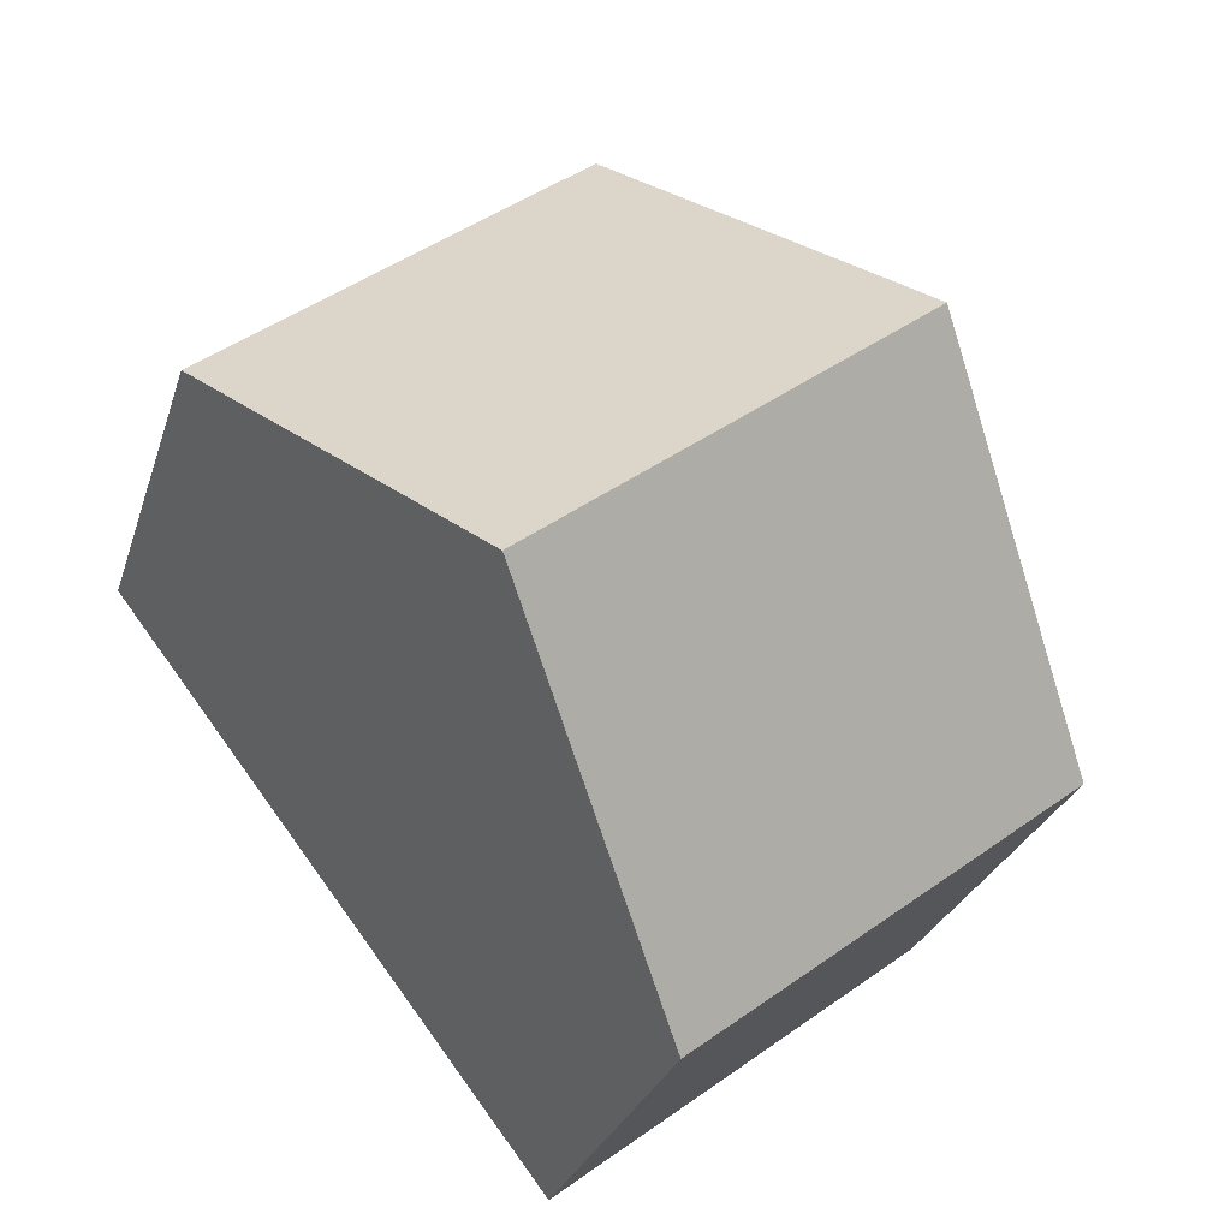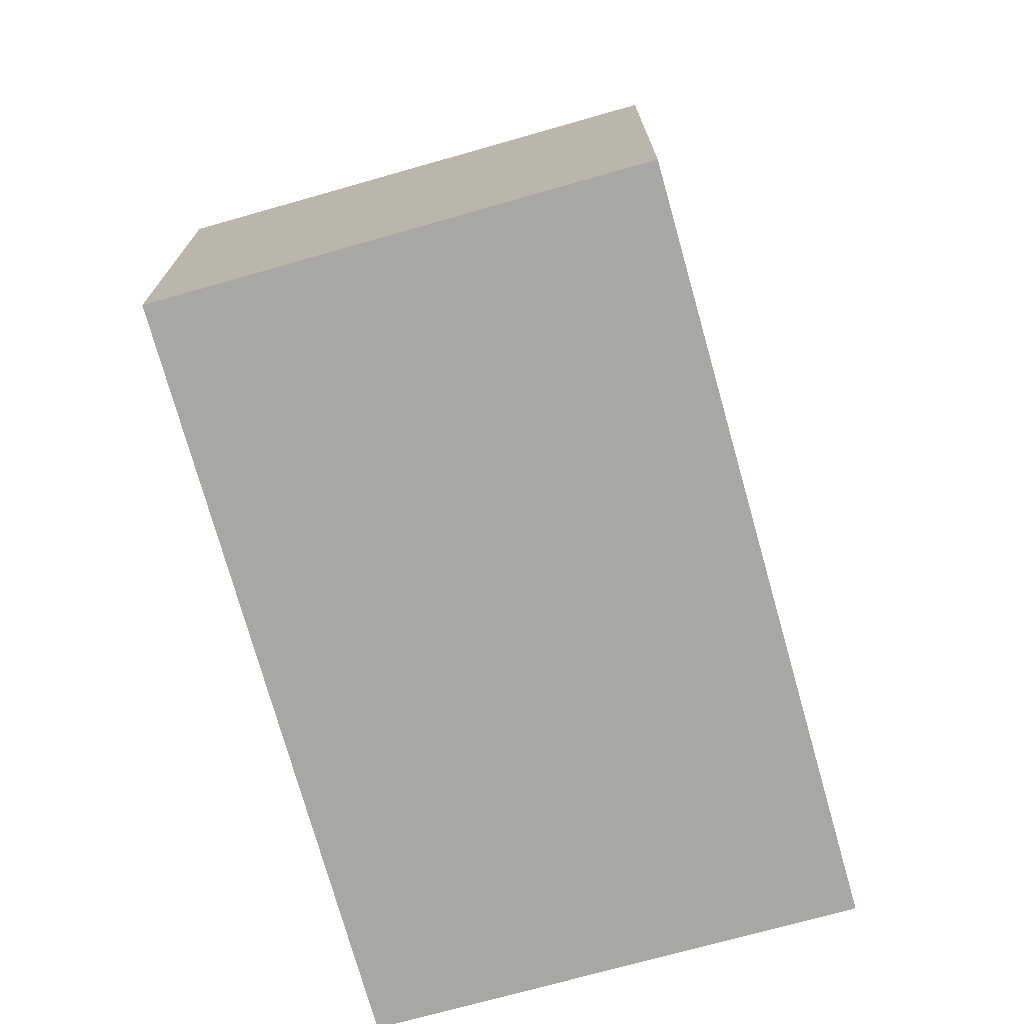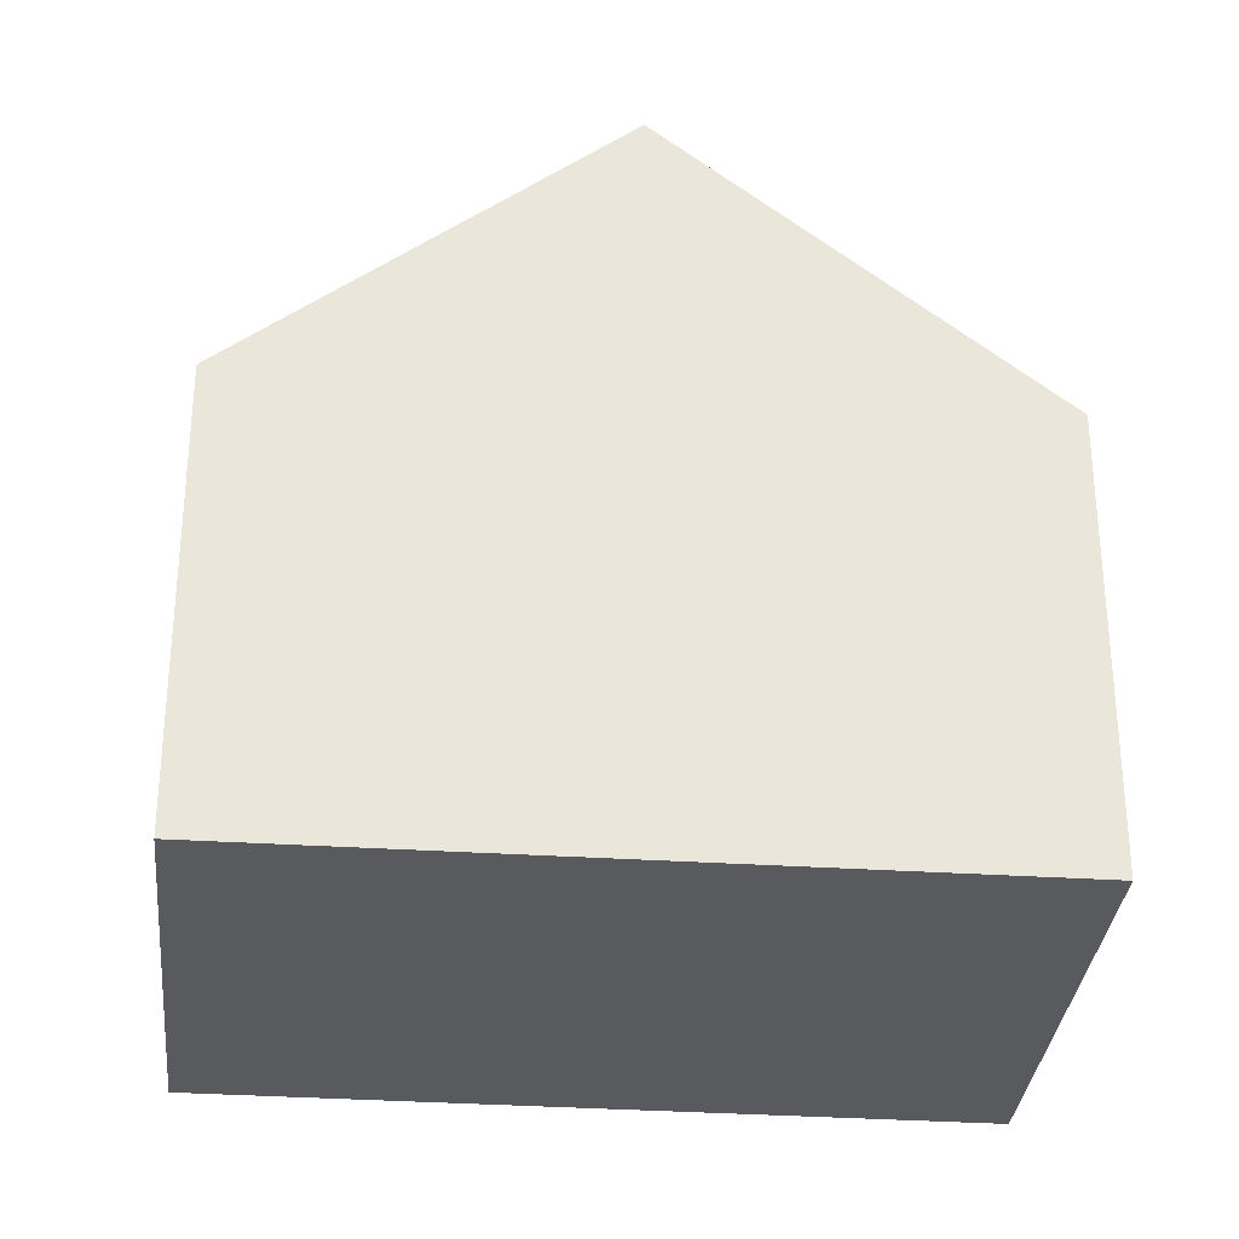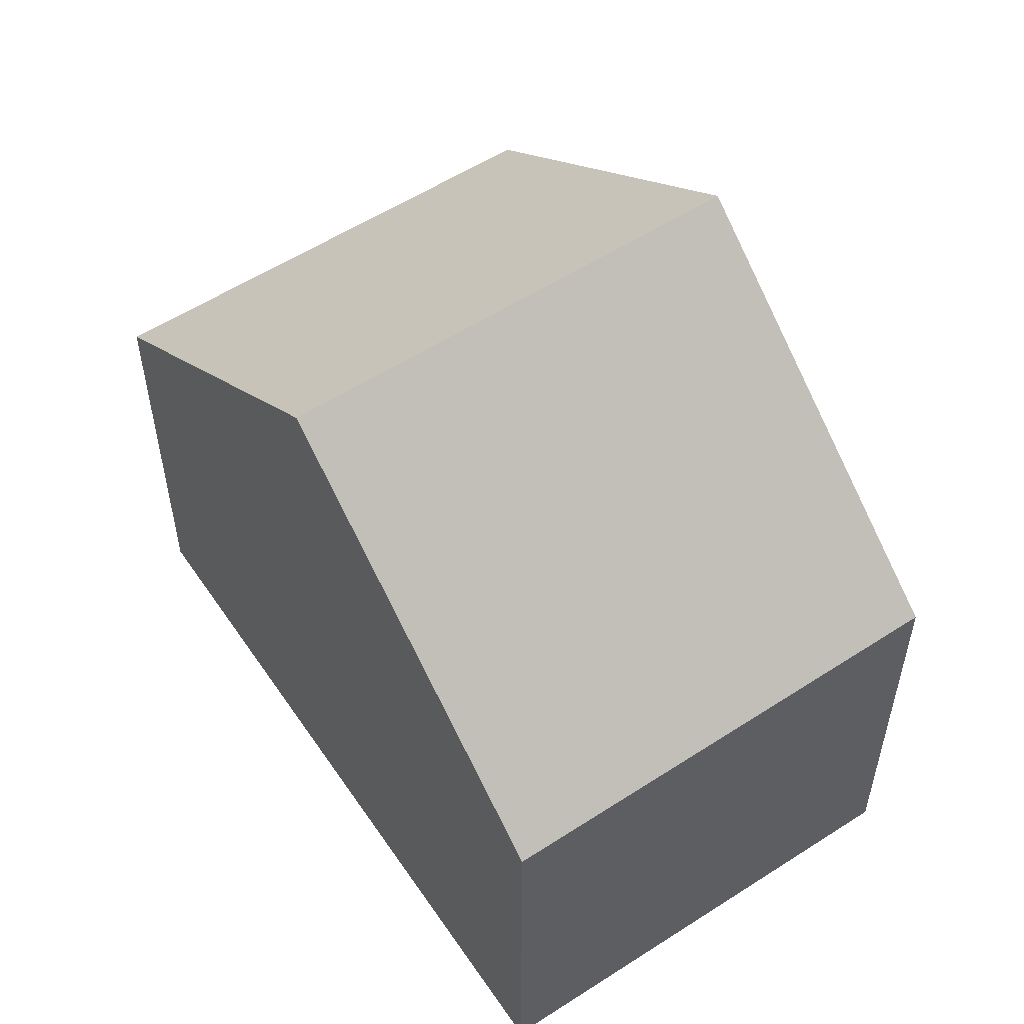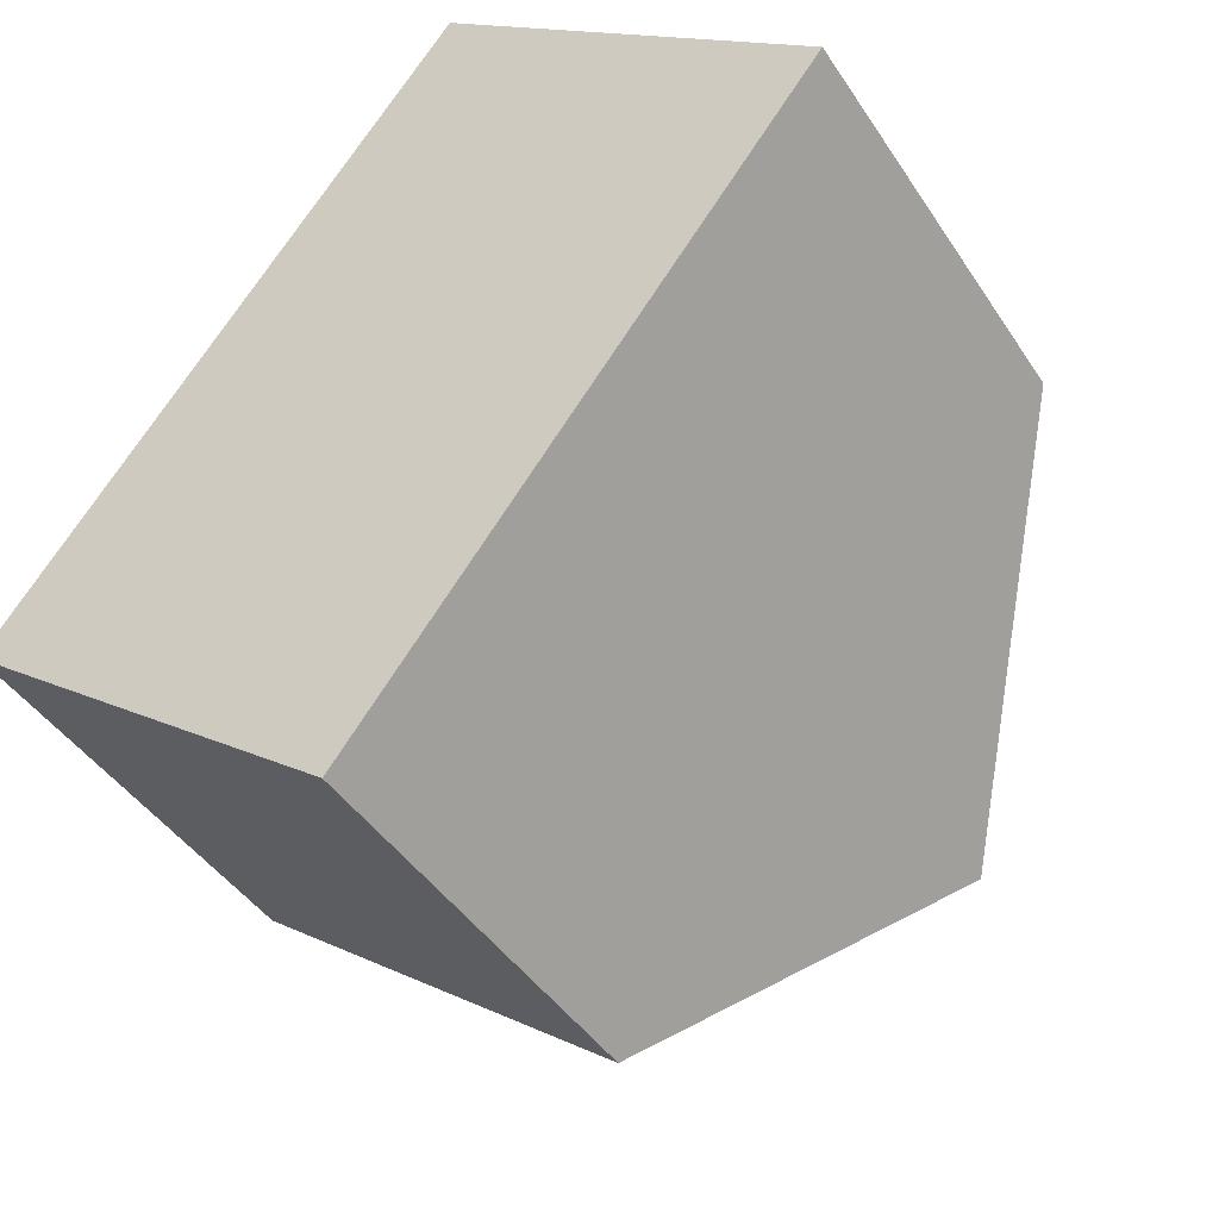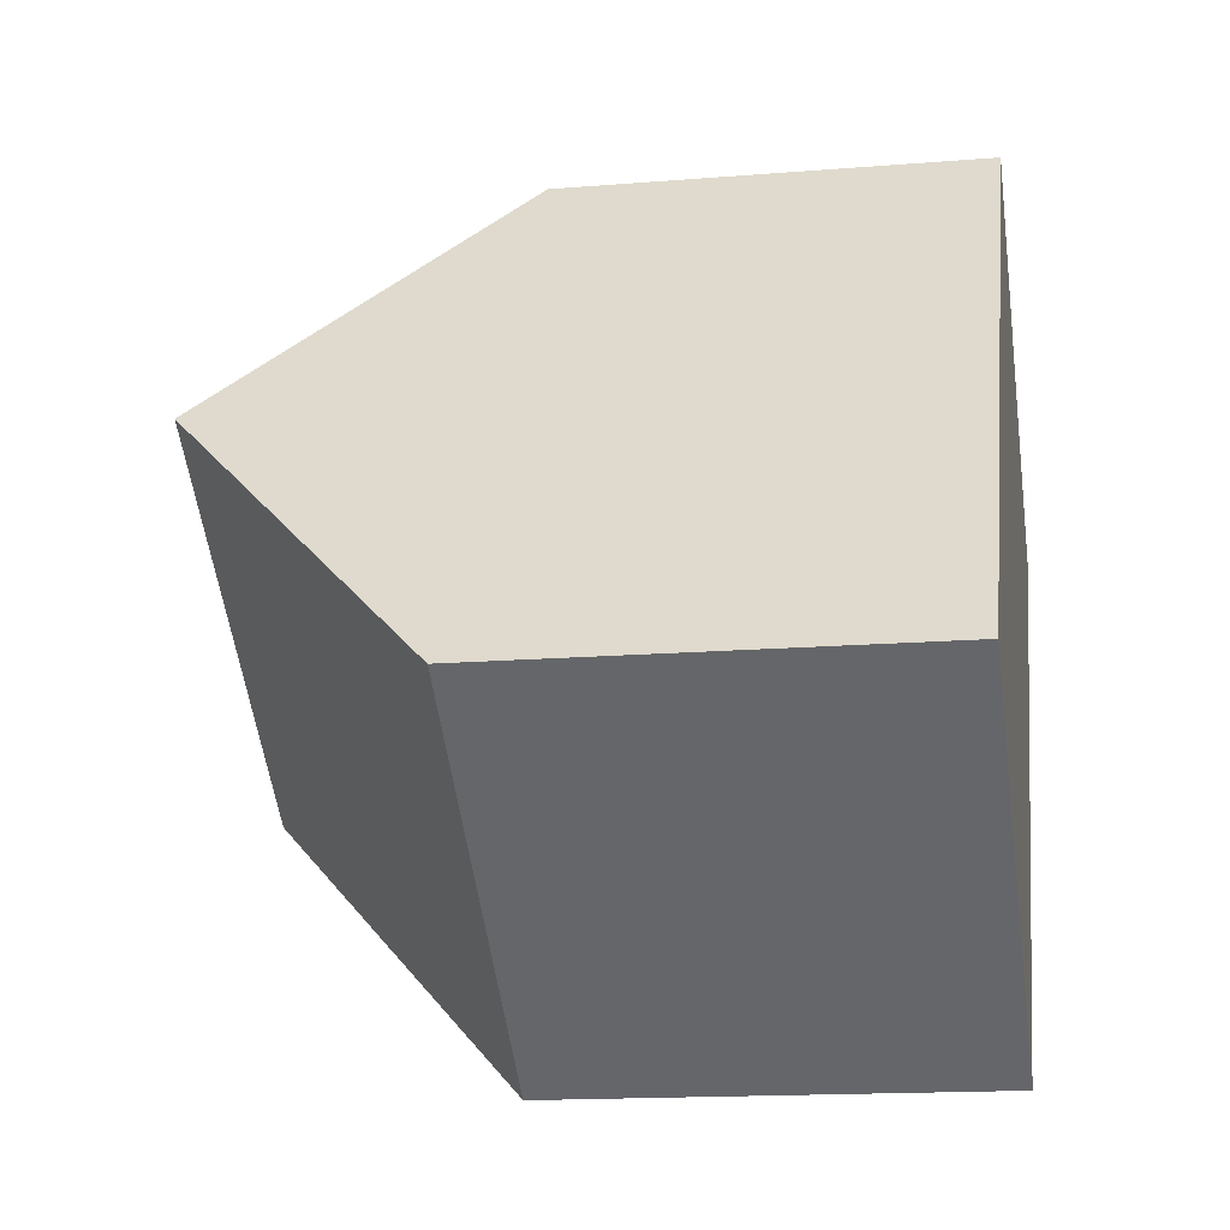
<metadata>
{"format":"obj","ext":"obj","renderer":"f3d","projection":"perspective","resolution":1024,"background":"white","views":[{"elev":-26.8,"azim":164.4,"up":"+Z"},{"elev":-74.7,"azim":-126.7,"up":"+Y"},{"elev":-31.8,"azim":122.2,"up":"+Y"},{"elev":57.0,"azim":3.9,"up":"+Y"},{"elev":-42.6,"azim":30.5,"up":"+Z"},{"elev":-15.5,"azim":-80.2,"up":"+Z"}]}
</metadata>
<code>
v  5.26 5.012 6.808
v  7.007 8.347 0.03641
v  2.623 8.347 3.394
v  9.604 5.05 3.419
v  4.396 5.031 -3.366
v  0.0001071 5.031 -0.0001594
v  4.396 2.061e-16 -3.366
v  0 0 0
v  7.007 -2.246e-18 0.03667
v  9.603 -2.094e-16 3.42
v  5.26 -4.169e-16 6.809
v  2.622 -2.078e-16 3.394
g defaultobject
f 1 2 3
f 2 1 4
f 3 5 6
f 5 3 2
f 6 7 8
f 7 6 5
f 7 2 9
f 2 7 5
f 9 4 10
f 4 9 2
f 10 1 11
f 1 10 4
f 1 12 11
f 12 1 3
f 3 8 12
f 8 3 6
f 7 12 8
f 12 7 9
f 12 9 11
f 11 9 10

</code>
